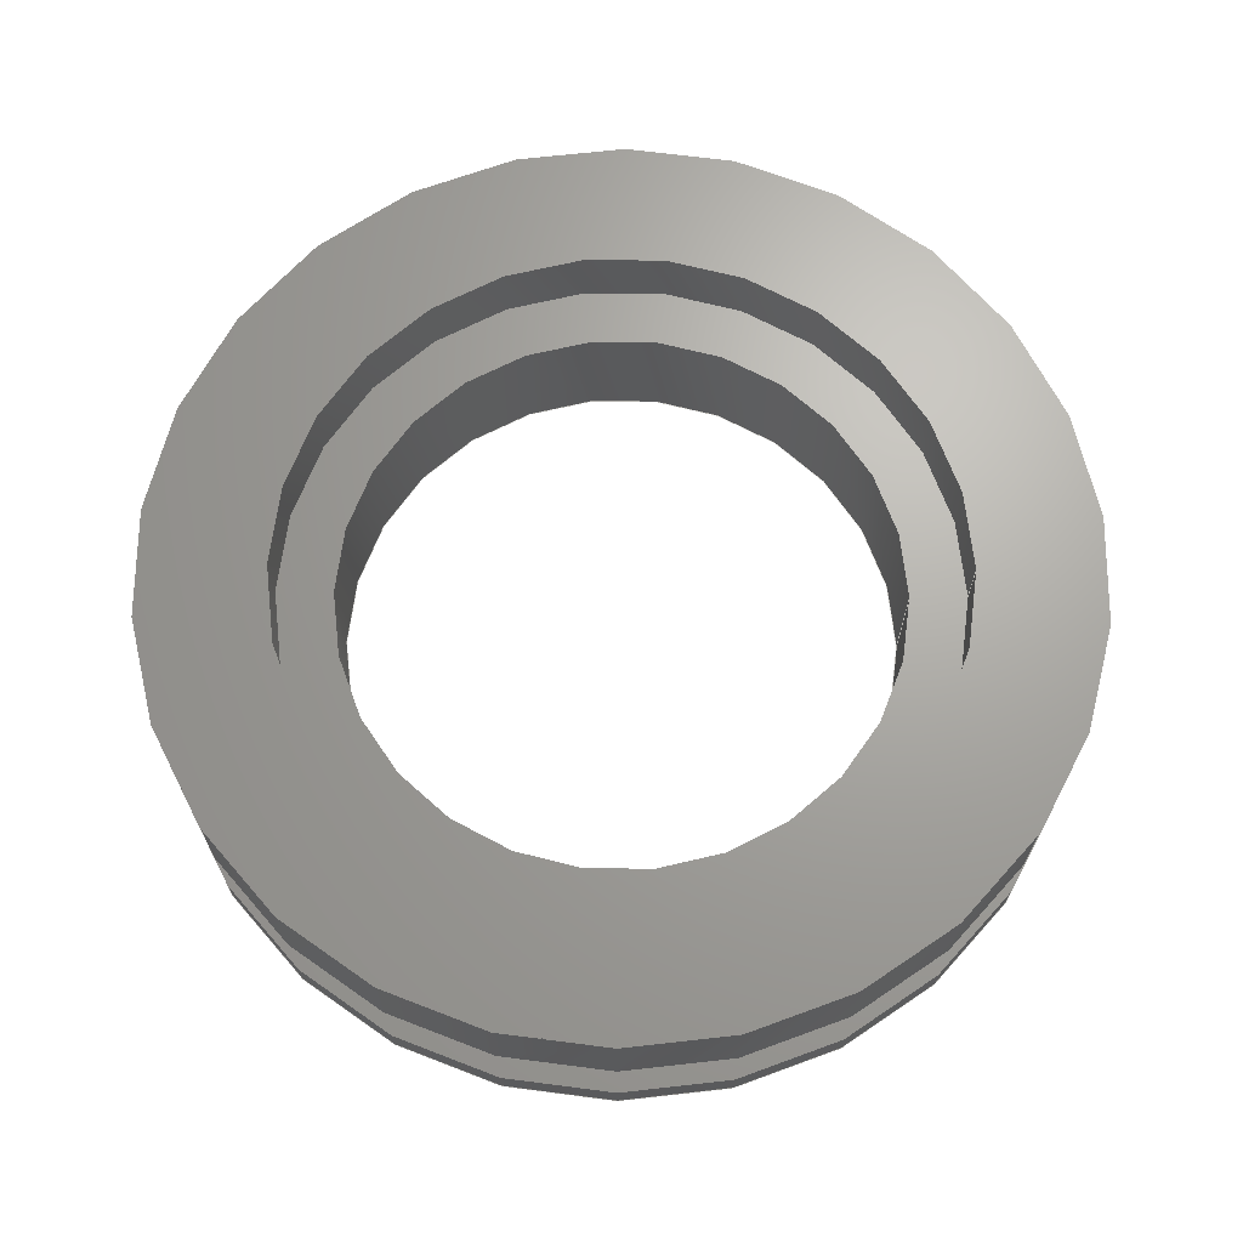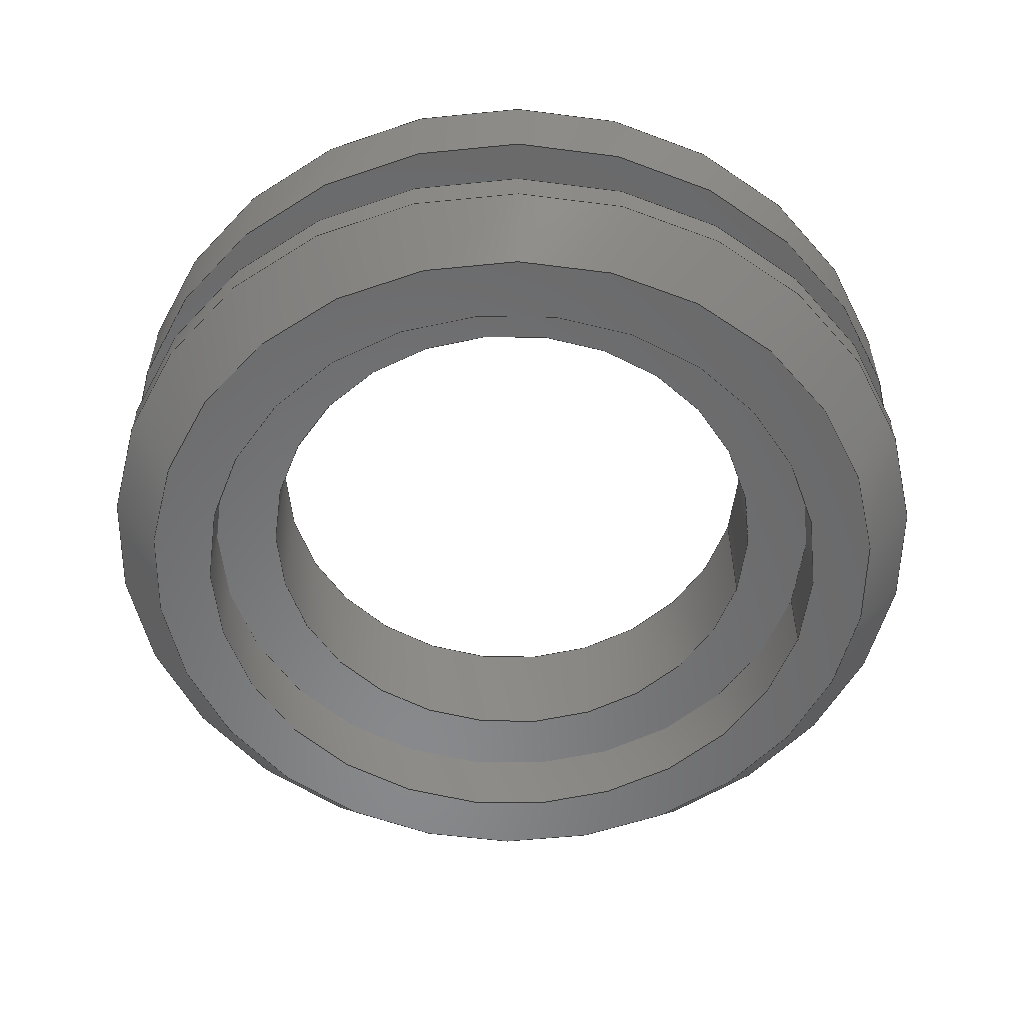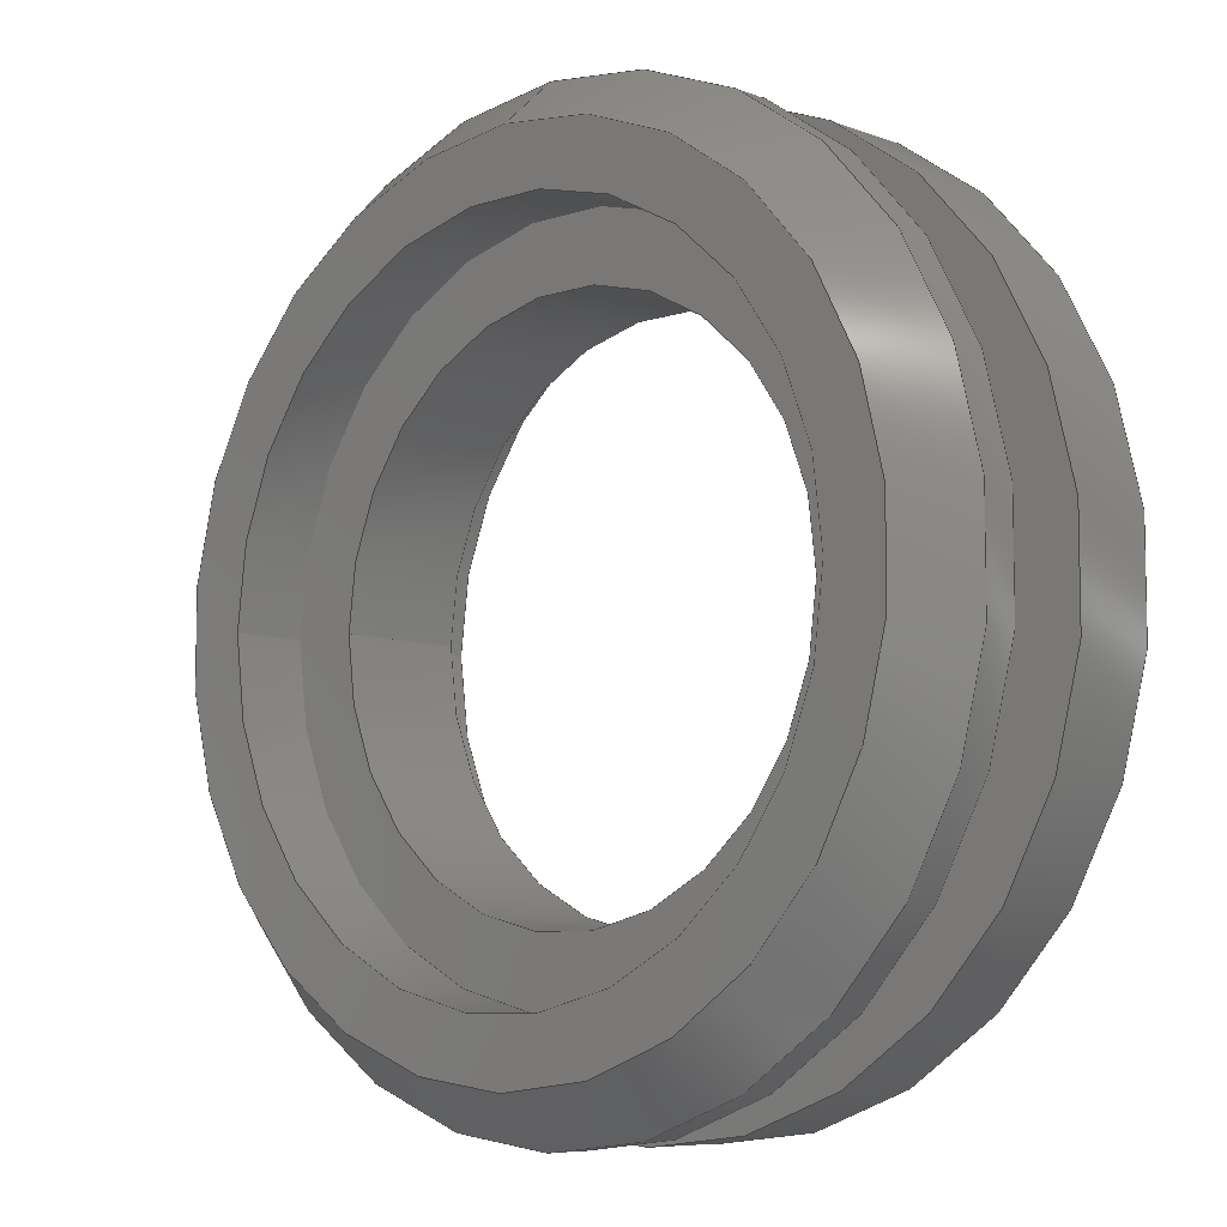
<metadata>
{"format":"step","ext":"step","renderer":"f3d","projection":"perspective","resolution":1024,"background":"white","views":[{"elev":67.4,"azim":0.5,"up":"+Z"},{"elev":-55.4,"azim":-14.7,"up":"+Z"},{"elev":-7.4,"azim":-136.6,"up":"+Y"}]}
</metadata>
<code>
ISO-10303-21;
DATA;
#1 = APPLICATION_PROTOCOL_DEFINITION('international standard',
  'automotive_design',2000,#2);
#2 = APPLICATION_CONTEXT(
  'core data for automotive mechanical design processes');
#3 = SHAPE_DEFINITION_REPRESENTATION(#4,#10);
#4 = PRODUCT_DEFINITION_SHAPE('','',#5);
#5 = PRODUCT_DEFINITION('design','',#6,#9);
#6 = PRODUCT_DEFINITION_FORMATION('','',#7);
#7 = PRODUCT('button frame002','button frame002','',(#8));
#8 = PRODUCT_CONTEXT('',#2,'mechanical');
#9 = PRODUCT_DEFINITION_CONTEXT('part definition',#2,'design');
#10 = ADVANCED_BREP_SHAPE_REPRESENTATION('',(#11,#15),#312);
#11 = AXIS2_PLACEMENT_3D('',#12,#13,#14);
#12 = CARTESIAN_POINT('',(0,0,0));
#13 = DIRECTION('',(0,0,1));
#14 = DIRECTION('',(1,0,-0));
#15 = MANIFOLD_SOLID_BREP('',#16);
#16 = CLOSED_SHELL('',(#17,#45,#70,#95,#120,#140,#160,#185,#210,#230,
    #250,#275,#300));
#17 = ADVANCED_FACE('',(#18,#29),#40,.T.);
#18 = FACE_BOUND('',#19,.F.);
#19 = EDGE_LOOP('',(#20));
#20 = ORIENTED_EDGE('',*,*,#21,.F.);
#21 = EDGE_CURVE('',#22,#22,#24,.T.);
#22 = VERTEX_POINT('',#23);
#23 = CARTESIAN_POINT('',(2.989e-15,4.9,-2.14));
#24 = CIRCLE('',#25,4.9);
#25 = AXIS2_PLACEMENT_3D('',#26,#27,#28);
#26 = CARTESIAN_POINT('',(2.376e-15,-5.94e-16,-2.14)
  );
#27 = DIRECTION('',(4.441e-16,-9.437e-16,-1));
#28 = DIRECTION('',(3.575e-31,1,-9.437e-16));
#29 = FACE_BOUND('',#30,.F.);
#30 = EDGE_LOOP('',(#31));
#31 = ORIENTED_EDGE('',*,*,#32,.F.);
#32 = EDGE_CURVE('',#33,#33,#35,.T.);
#33 = VERTEX_POINT('',#34);
#34 = CARTESIAN_POINT('',(4.15,-6.839e-16,-2.14));
#35 = CIRCLE('',#36,4.15);
#36 = AXIS2_PLACEMENT_3D('',#37,#38,#39);
#37 = CARTESIAN_POINT('',(7.128e-16,2.376e-16,-2.14));
#38 = DIRECTION('',(-3.331e-16,-1.11e-16,1));
#39 = DIRECTION('',(1,-2.22e-16,3.331e-16));
#40 = PLANE('',#41);
#41 = AXIS2_PLACEMENT_3D('',#42,#43,#44);
#42 = CARTESIAN_POINT('',(2.376e-15,-5.94e-16,-2.14)
  );
#43 = DIRECTION('',(1.11e-15,-2.776e-16,-1));
#44 = DIRECTION('',(4.068e-31,1,-9.437e-16));
#45 = ADVANCED_FACE('',(#46),#65,.T.);
#46 = FACE_BOUND('',#47,.F.);
#47 = EDGE_LOOP('',(#48,#49,#57,#64));
#48 = ORIENTED_EDGE('',*,*,#21,.T.);
#49 = ORIENTED_EDGE('',*,*,#50,.T.);
#50 = EDGE_CURVE('',#22,#51,#53,.T.);
#51 = VERTEX_POINT('',#52);
#52 = CARTESIAN_POINT('',(2.526e-15,5.5,-1.469));
#53 = LINE('',#54,#55);
#54 = CARTESIAN_POINT('',(1.763e-15,4.9,-2.14));
#55 = VECTOR('',#56,1);
#56 = DIRECTION('',(-1.141e-15,0.6667,0.7454));
#57 = ORIENTED_EDGE('',*,*,#58,.F.);
#58 = EDGE_CURVE('',#51,#51,#59,.T.);
#59 = CIRCLE('',#60,5.5);
#60 = AXIS2_PLACEMENT_3D('',#61,#62,#63);
#61 = CARTESIAN_POINT('',(1.631e-15,-4.078e-16,
    -1.469));
#62 = DIRECTION('',(4.441e-16,-9.437e-16,-1));
#63 = DIRECTION('',(4.068e-31,1,-9.437e-16));
#64 = ORIENTED_EDGE('',*,*,#50,.F.);
#65 = CONICAL_SURFACE('',#66,4.9,0.7297);
#66 = AXIS2_PLACEMENT_3D('',#67,#68,#69);
#67 = CARTESIAN_POINT('',(2.376e-15,-5.94e-16,-2.14)
  );
#68 = DIRECTION('',(-1.11e-15,2.776e-16,1));
#69 = DIRECTION('',(3.575e-31,1,-9.437e-16));
#70 = ADVANCED_FACE('',(#71),#90,.F.);
#71 = FACE_BOUND('',#72,.F.);
#72 = EDGE_LOOP('',(#73,#74,#82,#89));
#73 = ORIENTED_EDGE('',*,*,#32,.T.);
#74 = ORIENTED_EDGE('',*,*,#75,.T.);
#75 = EDGE_CURVE('',#33,#76,#78,.T.);
#76 = VERTEX_POINT('',#77);
#77 = CARTESIAN_POINT('',(4.15,-7.838e-16,-1.24));
#78 = LINE('',#79,#80);
#79 = CARTESIAN_POINT('',(4.15,-1.097e-15,-2.24));
#80 = VECTOR('',#81,1);
#81 = DIRECTION('',(-5.551e-16,-3.331e-16,1));
#82 = ORIENTED_EDGE('',*,*,#83,.F.);
#83 = EDGE_CURVE('',#76,#76,#84,.T.);
#84 = CIRCLE('',#85,4.15);
#85 = AXIS2_PLACEMENT_3D('',#86,#87,#88);
#86 = CARTESIAN_POINT('',(4.13e-16,1.377e-16,-1.24));
#87 = DIRECTION('',(-3.331e-16,-1.11e-16,1));
#88 = DIRECTION('',(1,-2.22e-16,3.331e-16));
#89 = ORIENTED_EDGE('',*,*,#75,.F.);
#90 = CYLINDRICAL_SURFACE('',#91,4.15);
#91 = AXIS2_PLACEMENT_3D('',#92,#93,#94);
#92 = CARTESIAN_POINT('',(7.461e-16,2.487e-16,-2.24));
#93 = DIRECTION('',(-3.331e-16,-1.11e-16,1));
#94 = DIRECTION('',(1,-2.22e-16,3.331e-16));
#95 = ADVANCED_FACE('',(#96),#115,.T.);
#96 = FACE_BOUND('',#97,.F.);
#97 = EDGE_LOOP('',(#98,#99,#107,#114));
#98 = ORIENTED_EDGE('',*,*,#58,.T.);
#99 = ORIENTED_EDGE('',*,*,#100,.T.);
#100 = EDGE_CURVE('',#51,#101,#103,.T.);
#101 = VERTEX_POINT('',#102);
#102 = CARTESIAN_POINT('',(2.145e-15,5.5,-1.04));
#103 = LINE('',#104,#105);
#104 = CARTESIAN_POINT('',(7.361e-16,5.5,-1.469));
#105 = VECTOR('',#106,1);
#106 = DIRECTION('',(-1.332e-15,5.916e-31,1));
#107 = ORIENTED_EDGE('',*,*,#108,.F.);
#108 = EDGE_CURVE('',#101,#101,#109,.T.);
#109 = CIRCLE('',#110,5.5);
#110 = AXIS2_PLACEMENT_3D('',#111,#112,#113);
#111 = CARTESIAN_POINT('',(1.155e-15,-2.887e-16,-1.04)
  );
#112 = DIRECTION('',(4.441e-16,-9.437e-16,-1));
#113 = DIRECTION('',(4.068e-31,1,-9.437e-16));
#114 = ORIENTED_EDGE('',*,*,#100,.F.);
#115 = CYLINDRICAL_SURFACE('',#116,5.5);
#116 = AXIS2_PLACEMENT_3D('',#117,#118,#119);
#117 = CARTESIAN_POINT('',(1.631e-15,-4.078e-16,
    -1.469));
#118 = DIRECTION('',(-1.11e-15,2.776e-16,1));
#119 = DIRECTION('',(4.068e-31,1,-9.437e-16));
#120 = ADVANCED_FACE('',(#121,#124),#135,.F.);
#121 = FACE_BOUND('',#122,.F.);
#122 = EDGE_LOOP('',(#123));
#123 = ORIENTED_EDGE('',*,*,#83,.T.);
#124 = FACE_BOUND('',#125,.F.);
#125 = EDGE_LOOP('',(#126));
#126 = ORIENTED_EDGE('',*,*,#127,.F.);
#127 = EDGE_CURVE('',#128,#128,#130,.T.);
#128 = VERTEX_POINT('',#129);
#129 = CARTESIAN_POINT('',(3.33,-6.017e-16,-1.24));
#130 = CIRCLE('',#131,3.33);
#131 = AXIS2_PLACEMENT_3D('',#132,#133,#134);
#132 = CARTESIAN_POINT('',(4.13e-16,1.377e-16,-1.24)
  );
#133 = DIRECTION('',(-3.331e-16,-1.11e-16,1));
#134 = DIRECTION('',(1,-2.22e-16,3.331e-16));
#135 = PLANE('',#136);
#136 = AXIS2_PLACEMENT_3D('',#137,#138,#139);
#137 = CARTESIAN_POINT('',(4.13e-16,1.377e-16,-1.24)
  );
#138 = DIRECTION('',(-3.331e-16,-1.11e-16,1));
#139 = DIRECTION('',(1,-2.22e-16,3.331e-16));
#140 = ADVANCED_FACE('',(#141,#144),#155,.T.);
#141 = FACE_BOUND('',#142,.F.);
#142 = EDGE_LOOP('',(#143));
#143 = ORIENTED_EDGE('',*,*,#108,.T.);
#144 = FACE_BOUND('',#145,.F.);
#145 = EDGE_LOOP('',(#146));
#146 = ORIENTED_EDGE('',*,*,#147,.F.);
#147 = EDGE_CURVE('',#148,#148,#150,.T.);
#148 = VERTEX_POINT('',#149);
#149 = CARTESIAN_POINT('',(2.012e-15,4.9,-1.04));
#150 = CIRCLE('',#151,4.9);
#151 = AXIS2_PLACEMENT_3D('',#152,#153,#154);
#152 = CARTESIAN_POINT('',(1.155e-15,-2.887e-16,-1.04)
  );
#153 = DIRECTION('',(4.441e-16,-9.437e-16,-1));
#154 = DIRECTION('',(3.575e-31,1,-9.437e-16));
#155 = PLANE('',#156);
#156 = AXIS2_PLACEMENT_3D('',#157,#158,#159);
#157 = CARTESIAN_POINT('',(1.155e-15,-2.887e-16,-1.04)
  );
#158 = DIRECTION('',(-1.11e-15,2.776e-16,1));
#159 = DIRECTION('',(-4.068e-31,-1,9.437e-16));
#160 = ADVANCED_FACE('',(#161),#180,.F.);
#161 = FACE_BOUND('',#162,.F.);
#162 = EDGE_LOOP('',(#163,#164,#172,#179));
#163 = ORIENTED_EDGE('',*,*,#127,.T.);
#164 = ORIENTED_EDGE('',*,*,#165,.T.);
#165 = EDGE_CURVE('',#128,#166,#168,.T.);
#166 = VERTEX_POINT('',#167);
#167 = CARTESIAN_POINT('',(3.33,-7.727e-16,0.3));
#168 = LINE('',#169,#170);
#169 = CARTESIAN_POINT('',(3.33,-1.066e-15,-1.24));
#170 = VECTOR('',#171,1);
#171 = DIRECTION('',(-5.551e-16,-3.331e-16,1));
#172 = ORIENTED_EDGE('',*,*,#173,.F.);
#173 = EDGE_CURVE('',#166,#166,#174,.T.);
#174 = CIRCLE('',#175,3.33);
#175 = AXIS2_PLACEMENT_3D('',#176,#177,#178);
#176 = CARTESIAN_POINT('',(-9.992e-17,-3.331e-17,0.3)
  );
#177 = DIRECTION('',(-3.331e-16,-1.11e-16,1));
#178 = DIRECTION('',(1,-2.22e-16,3.331e-16));
#179 = ORIENTED_EDGE('',*,*,#165,.F.);
#180 = CYLINDRICAL_SURFACE('',#181,3.33);
#181 = AXIS2_PLACEMENT_3D('',#182,#183,#184);
#182 = CARTESIAN_POINT('',(4.13e-16,1.377e-16,-1.24)
  );
#183 = DIRECTION('',(-3.331e-16,-1.11e-16,1));
#184 = DIRECTION('',(1,-2.22e-16,3.331e-16));
#185 = ADVANCED_FACE('',(#186),#205,.T.);
#186 = FACE_BOUND('',#187,.F.);
#187 = EDGE_LOOP('',(#188,#189,#197,#204));
#188 = ORIENTED_EDGE('',*,*,#147,.T.);
#189 = ORIENTED_EDGE('',*,*,#190,.T.);
#190 = EDGE_CURVE('',#148,#191,#193,.T.);
#191 = VERTEX_POINT('',#192);
#192 = CARTESIAN_POINT('',(8.571e-16,3.86,-3.428e-15)
  );
#193 = LINE('',#194,#195);
#194 = CARTESIAN_POINT('',(2.975e-16,4.9,-1.04));
#195 = VECTOR('',#196,1);
#196 = DIRECTION('',(-7.85e-16,-0.7071,0.7071)
  );
#197 = ORIENTED_EDGE('',*,*,#198,.F.);
#198 = EDGE_CURVE('',#191,#191,#199,.T.);
#199 = CIRCLE('',#200,3.86);
#200 = AXIS2_PLACEMENT_3D('',#201,#202,#203);
#201 = CARTESIAN_POINT('',(7.137e-31,-1.784e-31,
    -6.428e-16));
#202 = DIRECTION('',(4.441e-16,-9.437e-16,-1));
#203 = DIRECTION('',(3.575e-31,1,-9.437e-16));
#204 = ORIENTED_EDGE('',*,*,#190,.F.);
#205 = CONICAL_SURFACE('',#206,4.9,0.7854);
#206 = AXIS2_PLACEMENT_3D('',#207,#208,#209);
#207 = CARTESIAN_POINT('',(1.155e-15,-2.887e-16,-1.04)
  );
#208 = DIRECTION('',(1.11e-15,-2.776e-16,-1));
#209 = DIRECTION('',(3.575e-31,1,-9.437e-16));
#210 = ADVANCED_FACE('',(#211,#214),#225,.F.);
#211 = FACE_BOUND('',#212,.F.);
#212 = EDGE_LOOP('',(#213));
#213 = ORIENTED_EDGE('',*,*,#173,.T.);
#214 = FACE_BOUND('',#215,.F.);
#215 = EDGE_LOOP('',(#216));
#216 = ORIENTED_EDGE('',*,*,#217,.F.);
#217 = EDGE_CURVE('',#218,#218,#220,.T.);
#218 = VERTEX_POINT('',#219);
#219 = CARTESIAN_POINT('',(4,-9.215e-16,0.3));
#220 = CIRCLE('',#221,4);
#221 = AXIS2_PLACEMENT_3D('',#222,#223,#224);
#222 = CARTESIAN_POINT('',(-9.992e-17,-3.331e-17,0.3)
  );
#223 = DIRECTION('',(-3.331e-16,-1.11e-16,1));
#224 = DIRECTION('',(1,-2.22e-16,3.331e-16));
#225 = PLANE('',#226);
#226 = AXIS2_PLACEMENT_3D('',#227,#228,#229);
#227 = CARTESIAN_POINT('',(-9.992e-17,-3.331e-17,0.3)
  );
#228 = DIRECTION('',(3.331e-16,1.11e-16,-1));
#229 = DIRECTION('',(-1,2.22e-16,-3.331e-16));
#230 = ADVANCED_FACE('',(#231,#234),#245,.T.);
#231 = FACE_BOUND('',#232,.F.);
#232 = EDGE_LOOP('',(#233));
#233 = ORIENTED_EDGE('',*,*,#198,.T.);
#234 = FACE_BOUND('',#235,.F.);
#235 = EDGE_LOOP('',(#236));
#236 = ORIENTED_EDGE('',*,*,#237,.F.);
#237 = EDGE_CURVE('',#238,#238,#240,.T.);
#238 = VERTEX_POINT('',#239);
#239 = CARTESIAN_POINT('',(1.221e-15,5.5,-4.885e-15));
#240 = CIRCLE('',#241,5.5);
#241 = AXIS2_PLACEMENT_3D('',#242,#243,#244);
#242 = CARTESIAN_POINT('',(1.017e-30,-2.542e-31,
    -9.159e-16));
#243 = DIRECTION('',(4.441e-16,-9.437e-16,-1));
#244 = DIRECTION('',(4.068e-31,1,-9.437e-16));
#245 = PLANE('',#246);
#246 = AXIS2_PLACEMENT_3D('',#247,#248,#249);
#247 = CARTESIAN_POINT('',(7.137e-31,-1.784e-31,
    -6.428e-16));
#248 = DIRECTION('',(1.11e-15,-2.776e-16,-1));
#249 = DIRECTION('',(3.575e-31,1,-9.437e-16));
#250 = ADVANCED_FACE('',(#251),#270,.F.);
#251 = FACE_BOUND('',#252,.F.);
#252 = EDGE_LOOP('',(#253,#254,#262,#269));
#253 = ORIENTED_EDGE('',*,*,#217,.T.);
#254 = ORIENTED_EDGE('',*,*,#255,.T.);
#255 = EDGE_CURVE('',#218,#256,#258,.T.);
#256 = VERTEX_POINT('',#257);
#257 = CARTESIAN_POINT('',(4,-1.01e-15,1.1));
#258 = LINE('',#259,#260);
#259 = CARTESIAN_POINT('',(4,-1.876e-15,0.3));
#260 = VECTOR('',#261,1);
#261 = DIRECTION('',(-5.551e-16,-3.331e-16,1));
#262 = ORIENTED_EDGE('',*,*,#263,.F.);
#263 = EDGE_CURVE('',#256,#256,#264,.T.);
#264 = CIRCLE('',#265,4);
#265 = AXIS2_PLACEMENT_3D('',#266,#267,#268);
#266 = CARTESIAN_POINT('',(-3.664e-16,-1.221e-16,1.1)
  );
#267 = DIRECTION('',(-3.331e-16,-1.11e-16,1));
#268 = DIRECTION('',(1,-2.22e-16,3.331e-16));
#269 = ORIENTED_EDGE('',*,*,#255,.F.);
#270 = CYLINDRICAL_SURFACE('',#271,4);
#271 = AXIS2_PLACEMENT_3D('',#272,#273,#274);
#272 = CARTESIAN_POINT('',(-9.992e-17,-3.331e-17,0.3)
  );
#273 = DIRECTION('',(-3.331e-16,-1.11e-16,1));
#274 = DIRECTION('',(1,-2.22e-16,3.331e-16));
#275 = ADVANCED_FACE('',(#276),#295,.T.);
#276 = FACE_BOUND('',#277,.F.);
#277 = EDGE_LOOP('',(#278,#279,#287,#294));
#278 = ORIENTED_EDGE('',*,*,#237,.T.);
#279 = ORIENTED_EDGE('',*,*,#280,.T.);
#280 = EDGE_CURVE('',#238,#281,#283,.T.);
#281 = VERTEX_POINT('',#282);
#282 = CARTESIAN_POINT('',(2.442e-16,5.5,1.1));
#283 = LINE('',#284,#285);
#284 = CARTESIAN_POINT('',(-1.221e-15,5.5,-7.327e-15)
  );
#285 = VECTOR('',#286,1);
#286 = DIRECTION('',(-1.332e-15,5.916e-31,1));
#287 = ORIENTED_EDGE('',*,*,#288,.F.);
#288 = EDGE_CURVE('',#281,#281,#289,.T.);
#289 = CIRCLE('',#290,5.5);
#290 = AXIS2_PLACEMENT_3D('',#291,#292,#293);
#291 = CARTESIAN_POINT('',(-1.221e-15,3.053e-16,1.1));
#292 = DIRECTION('',(4.441e-16,-9.437e-16,-1));
#293 = DIRECTION('',(4.068e-31,1,-9.437e-16));
#294 = ORIENTED_EDGE('',*,*,#280,.F.);
#295 = CYLINDRICAL_SURFACE('',#296,5.5);
#296 = AXIS2_PLACEMENT_3D('',#297,#298,#299);
#297 = CARTESIAN_POINT('',(1.017e-30,-2.542e-31,
    -9.159e-16));
#298 = DIRECTION('',(-1.11e-15,2.776e-16,1));
#299 = DIRECTION('',(4.068e-31,1,-9.437e-16));
#300 = ADVANCED_FACE('',(#301,#304),#307,.T.);
#301 = FACE_BOUND('',#302,.F.);
#302 = EDGE_LOOP('',(#303));
#303 = ORIENTED_EDGE('',*,*,#288,.T.);
#304 = FACE_BOUND('',#305,.F.);
#305 = EDGE_LOOP('',(#306));
#306 = ORIENTED_EDGE('',*,*,#263,.T.);
#307 = PLANE('',#308);
#308 = AXIS2_PLACEMENT_3D('',#309,#310,#311);
#309 = CARTESIAN_POINT('',(-1.221e-15,3.053e-16,1.1));
#310 = DIRECTION('',(-1.11e-15,2.776e-16,1));
#311 = DIRECTION('',(-4.068e-31,-1,9.437e-16));
#312 = ( GEOMETRIC_REPRESENTATION_CONTEXT(3) 
GLOBAL_UNCERTAINTY_ASSIGNED_CONTEXT((#316)) GLOBAL_UNIT_ASSIGNED_CONTEXT
((#313,#314,#315)) REPRESENTATION_CONTEXT('Context #1',
  '3D Context with UNIT and UNCERTAINTY') );
#313 = ( LENGTH_UNIT() NAMED_UNIT(*) SI_UNIT(.MILLI.,.METRE.) );
#314 = ( NAMED_UNIT(*) PLANE_ANGLE_UNIT() SI_UNIT($,.RADIAN.) );
#315 = ( NAMED_UNIT(*) SI_UNIT($,.STERADIAN.) SOLID_ANGLE_UNIT() );
#316 = UNCERTAINTY_MEASURE_WITH_UNIT(LENGTH_MEASURE(1e-07),#313,
  'distance_accuracy_value','confusion accuracy');
#317 = PRODUCT_RELATED_PRODUCT_CATEGORY('part',$,(#7));
#318 = MECHANICAL_DESIGN_GEOMETRIC_PRESENTATION_REPRESENTATION('',(#319)
  ,#312);
#319 = STYLED_ITEM('color',(#320),#15);
#320 = PRESENTATION_STYLE_ASSIGNMENT((#321,#329));
#321 = SURFACE_STYLE_USAGE(.BOTH.,#322);
#322 = SURFACE_SIDE_STYLE('',(#323,#327));
#323 = SURFACE_STYLE_FILL_AREA(#324);
#324 = FILL_AREA_STYLE('',(#325));
#325 = FILL_AREA_STYLE_COLOUR('',#326);
#326 = COLOUR_RGB('',0.8,0.8,0.8);
#327 = SURFACE_STYLE_RENDERING_WITH_PROPERTIES(.NORMAL_SHADING.,#326,(
    #328));
#328 = SURFACE_STYLE_TRANSPARENT(0.36);
#329 = CURVE_STYLE('',#330,POSITIVE_LENGTH_MEASURE(0.1),#331);
#330 = DRAUGHTING_PRE_DEFINED_CURVE_FONT('continuous');
#331 = COLOUR_RGB('',0.09804,0.09804,
  0.09804);
ENDSEC;
END-ISO-10303-21;

</code>
